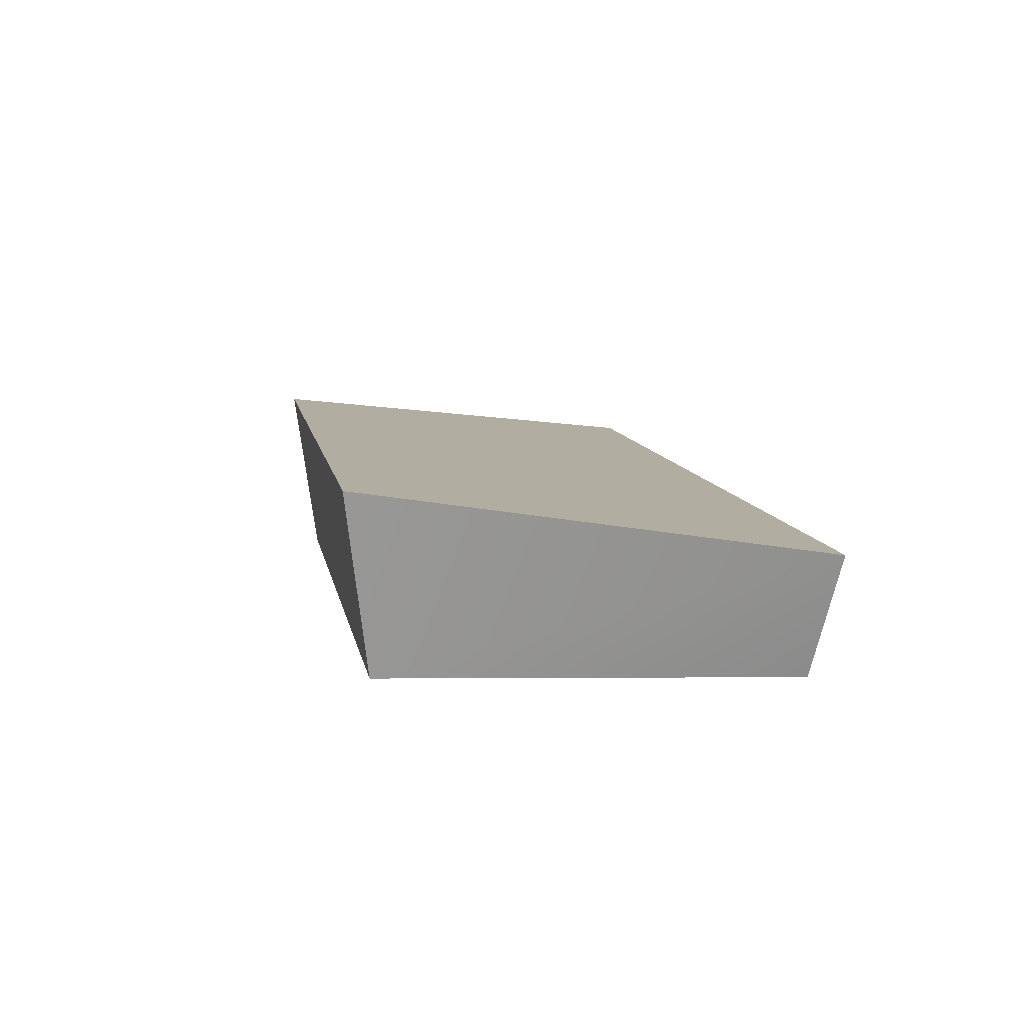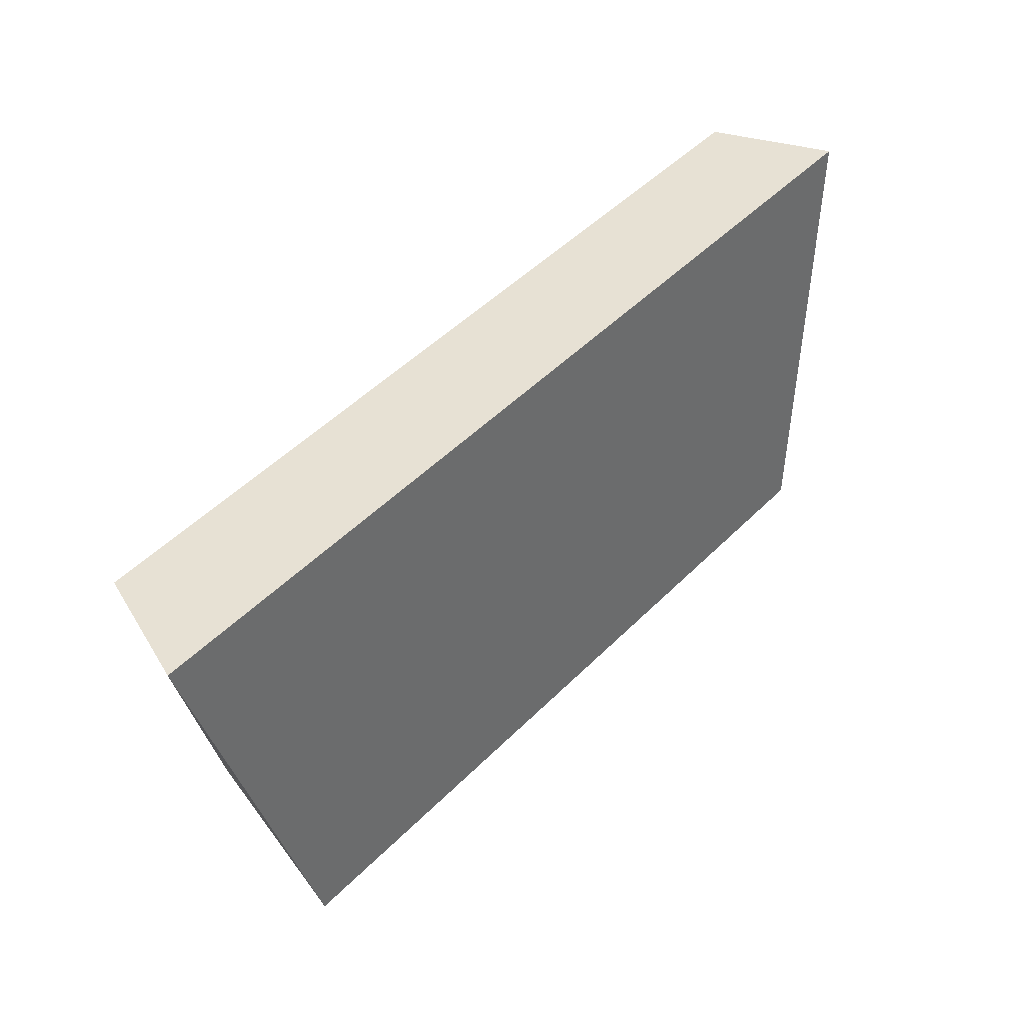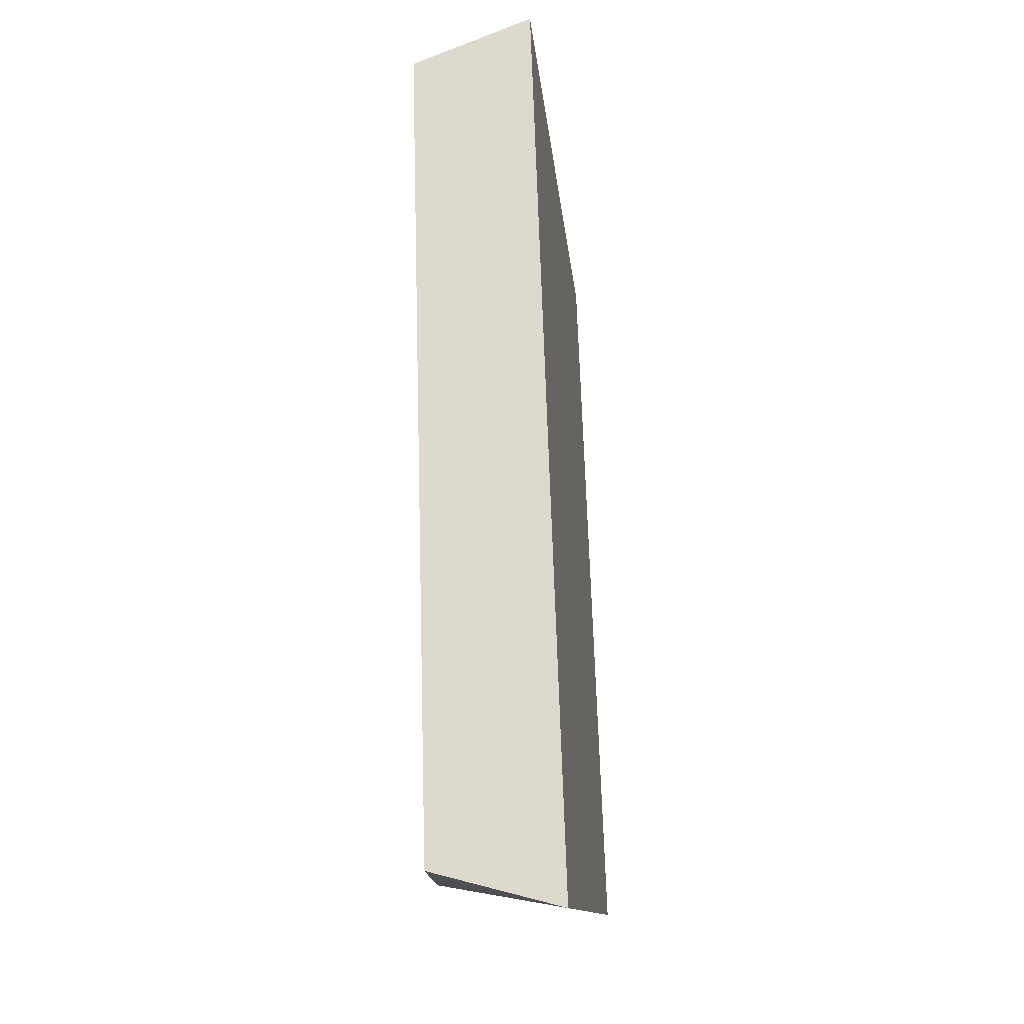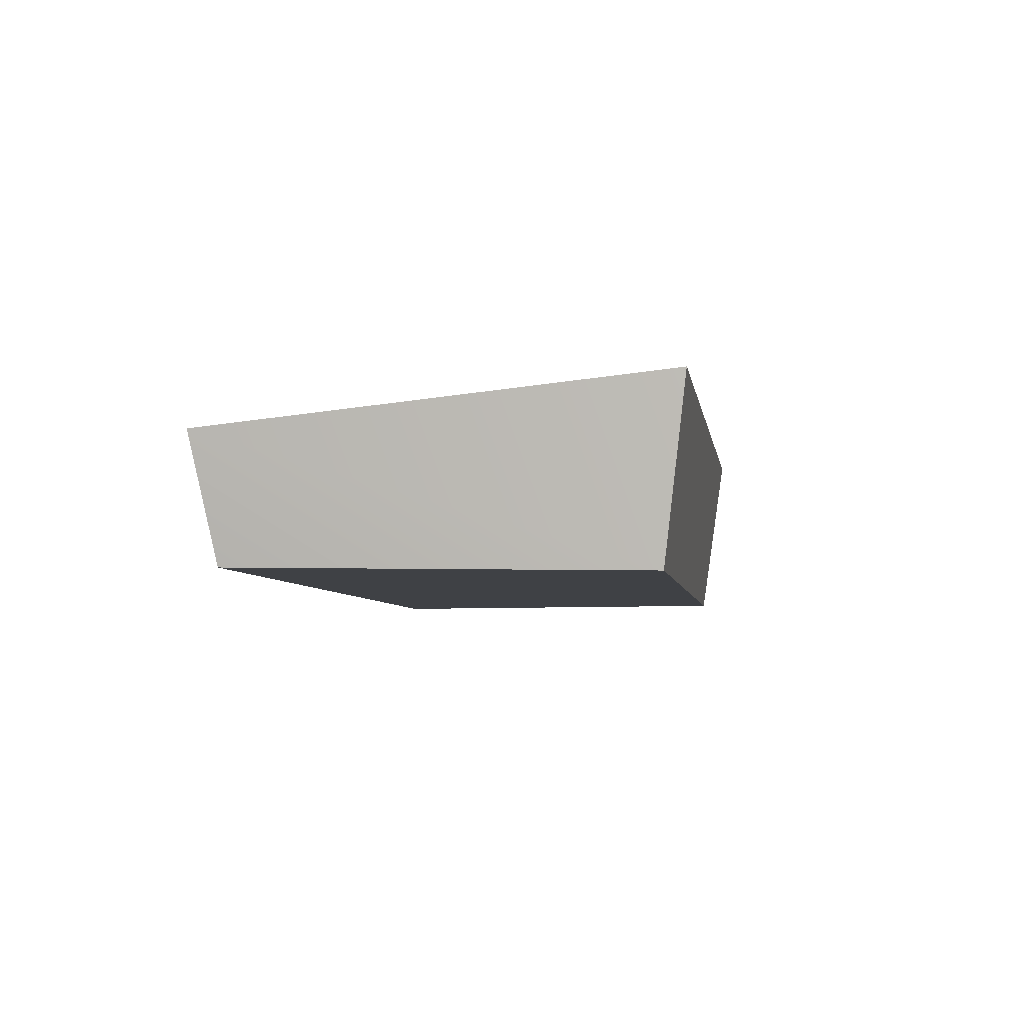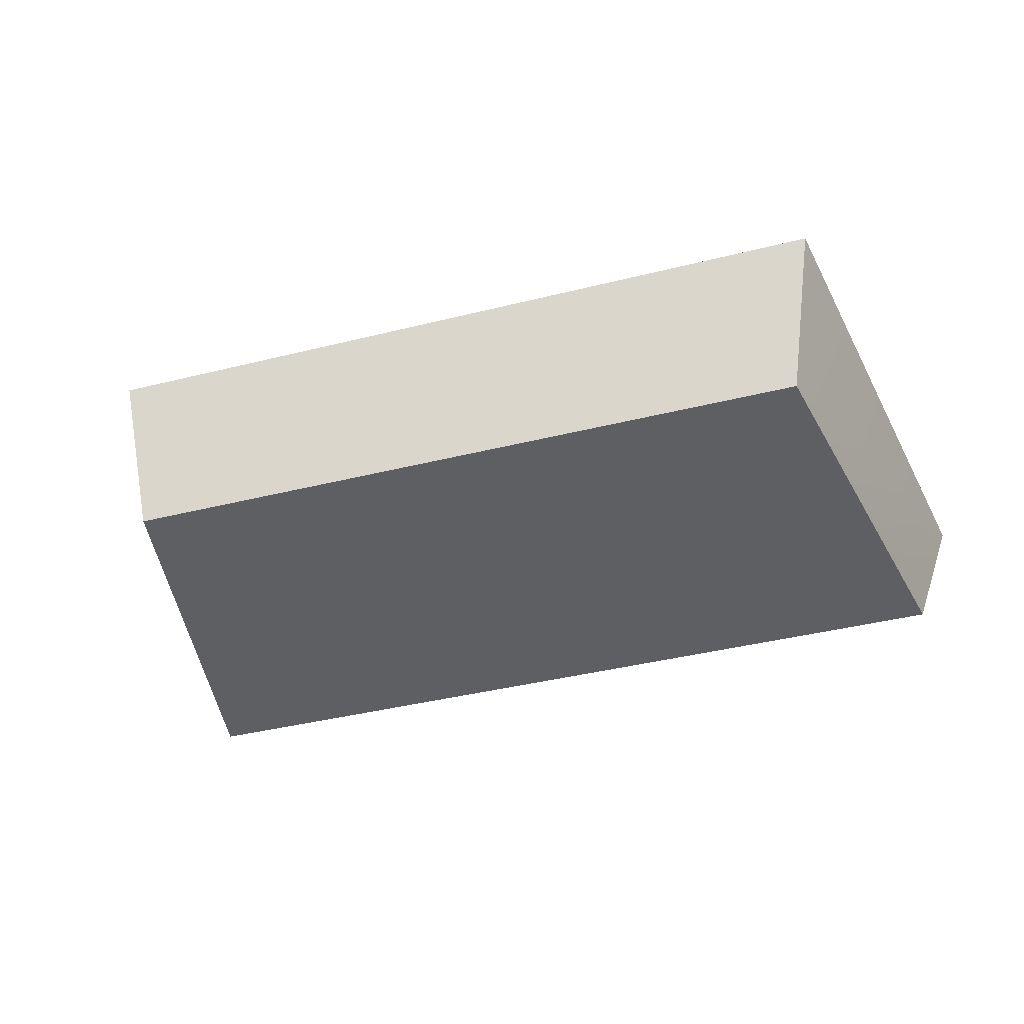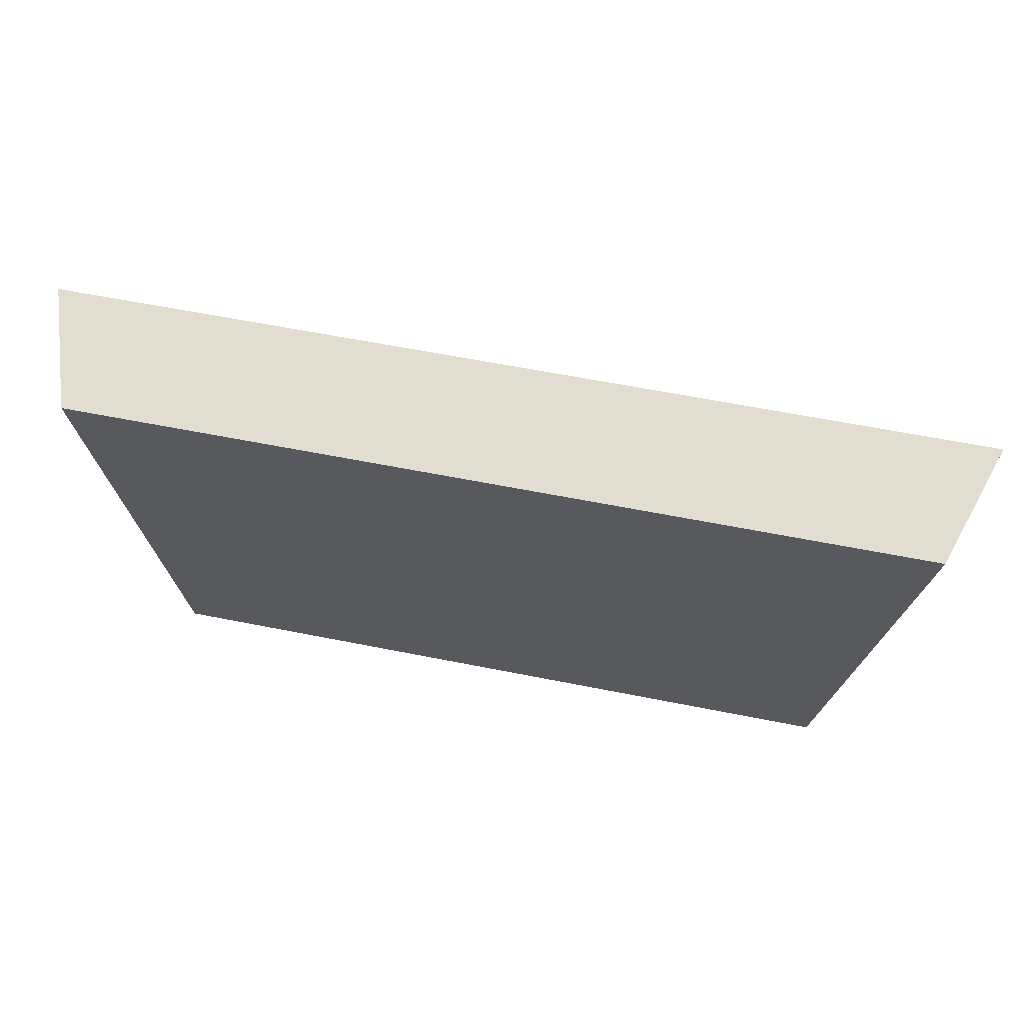
<metadata>
{"format":"obj","ext":"obj","renderer":"f3d","projection":"perspective","resolution":1024,"background":"white","views":[{"elev":9.9,"azim":-100.1,"up":"+Y"},{"elev":50.4,"azim":132.8,"up":"+Z"},{"elev":66.8,"azim":88.2,"up":"+Z"},{"elev":-5.7,"azim":99.1,"up":"+Y"},{"elev":-41.5,"azim":-163.3,"up":"+Y"},{"elev":60.0,"azim":11.6,"up":"+Z"}]}
</metadata>
<code>
v -4.278 5.019 -10.8
v 4.278 5.019 -10.8
v -4.68 6.258 -10.62
v 4.68 6.258 -10.62
v -3.861 6.845 -15.1
v 3.861 6.845 -15.1
v -3.529 4.997 -14.85
v 3.529 4.997 -14.85
f 1 2 3
f 3 2 4
f 3 4 5
f 5 4 6
f 5 6 7
f 7 6 8
f 7 8 1
f 1 8 2
f 2 8 4
f 4 8 6
f 1 3 7
f 7 3 5

</code>
